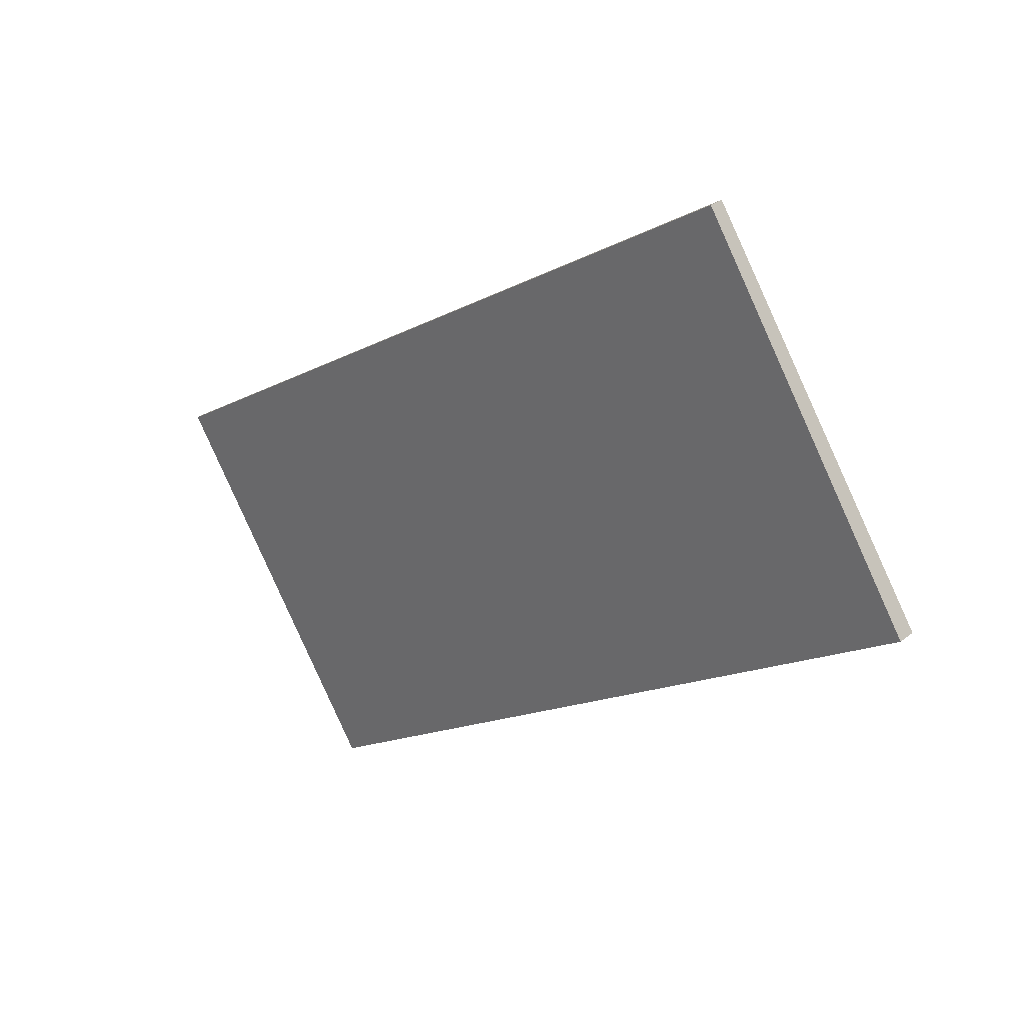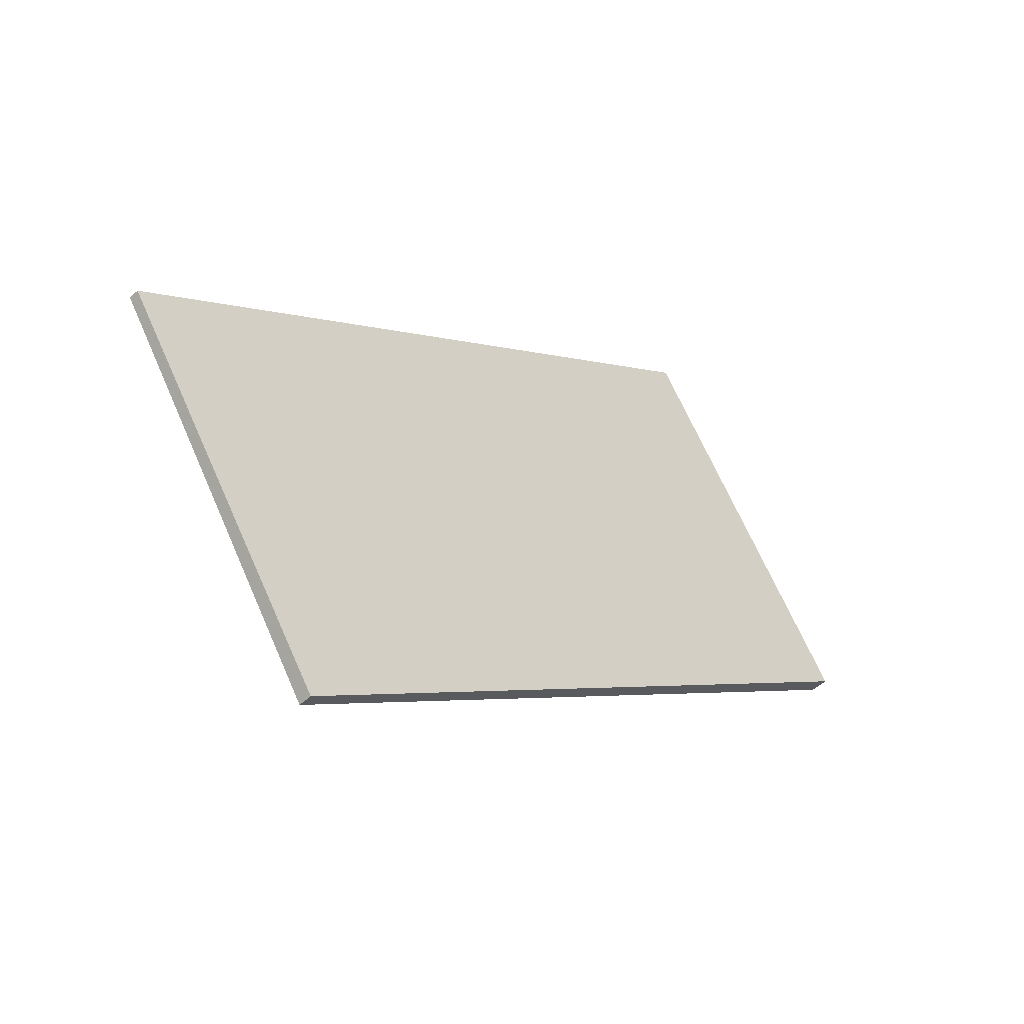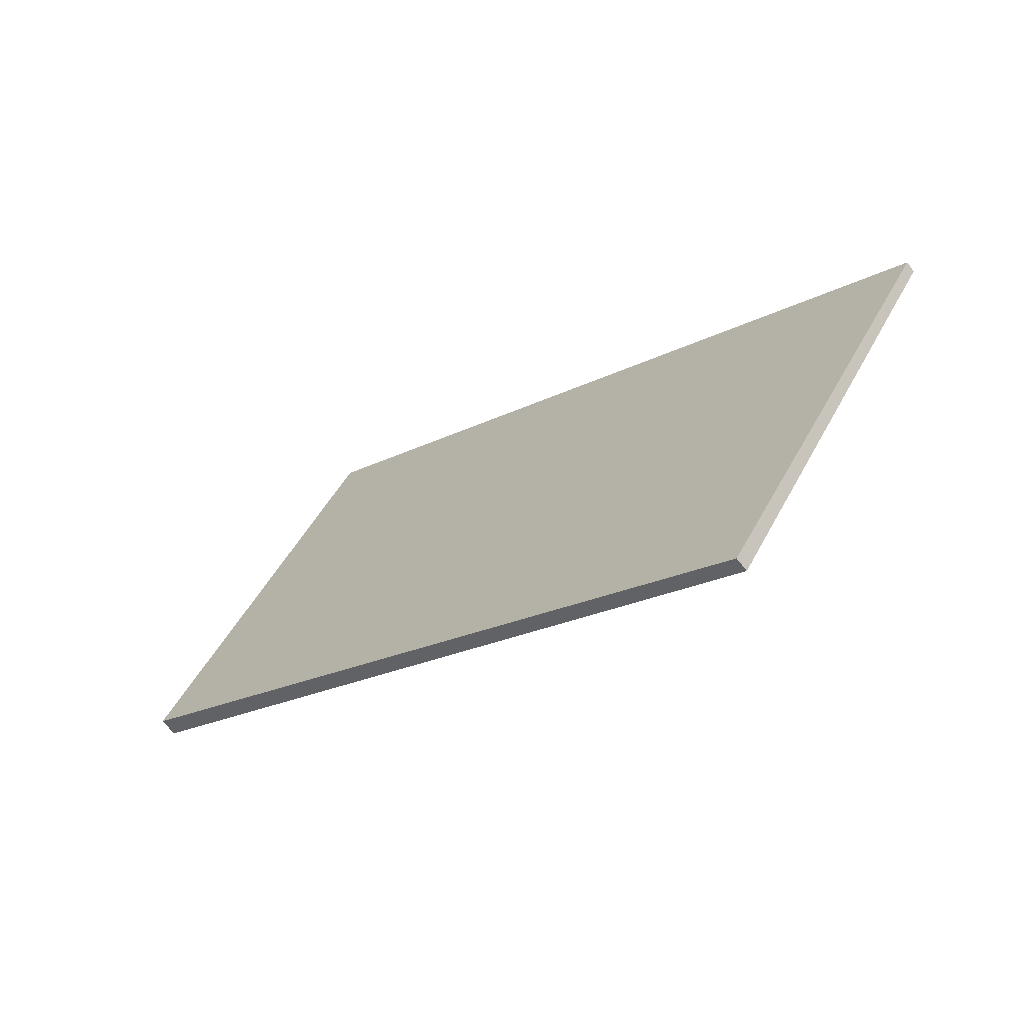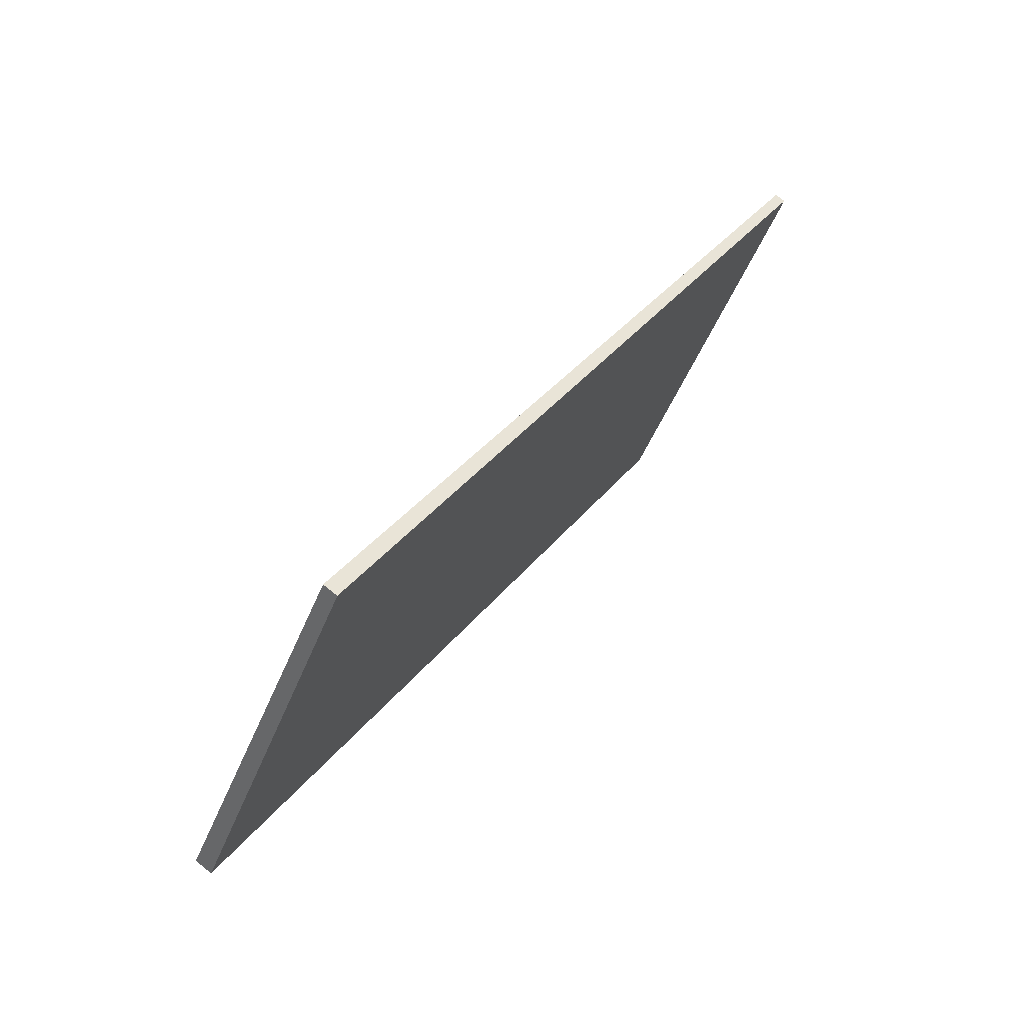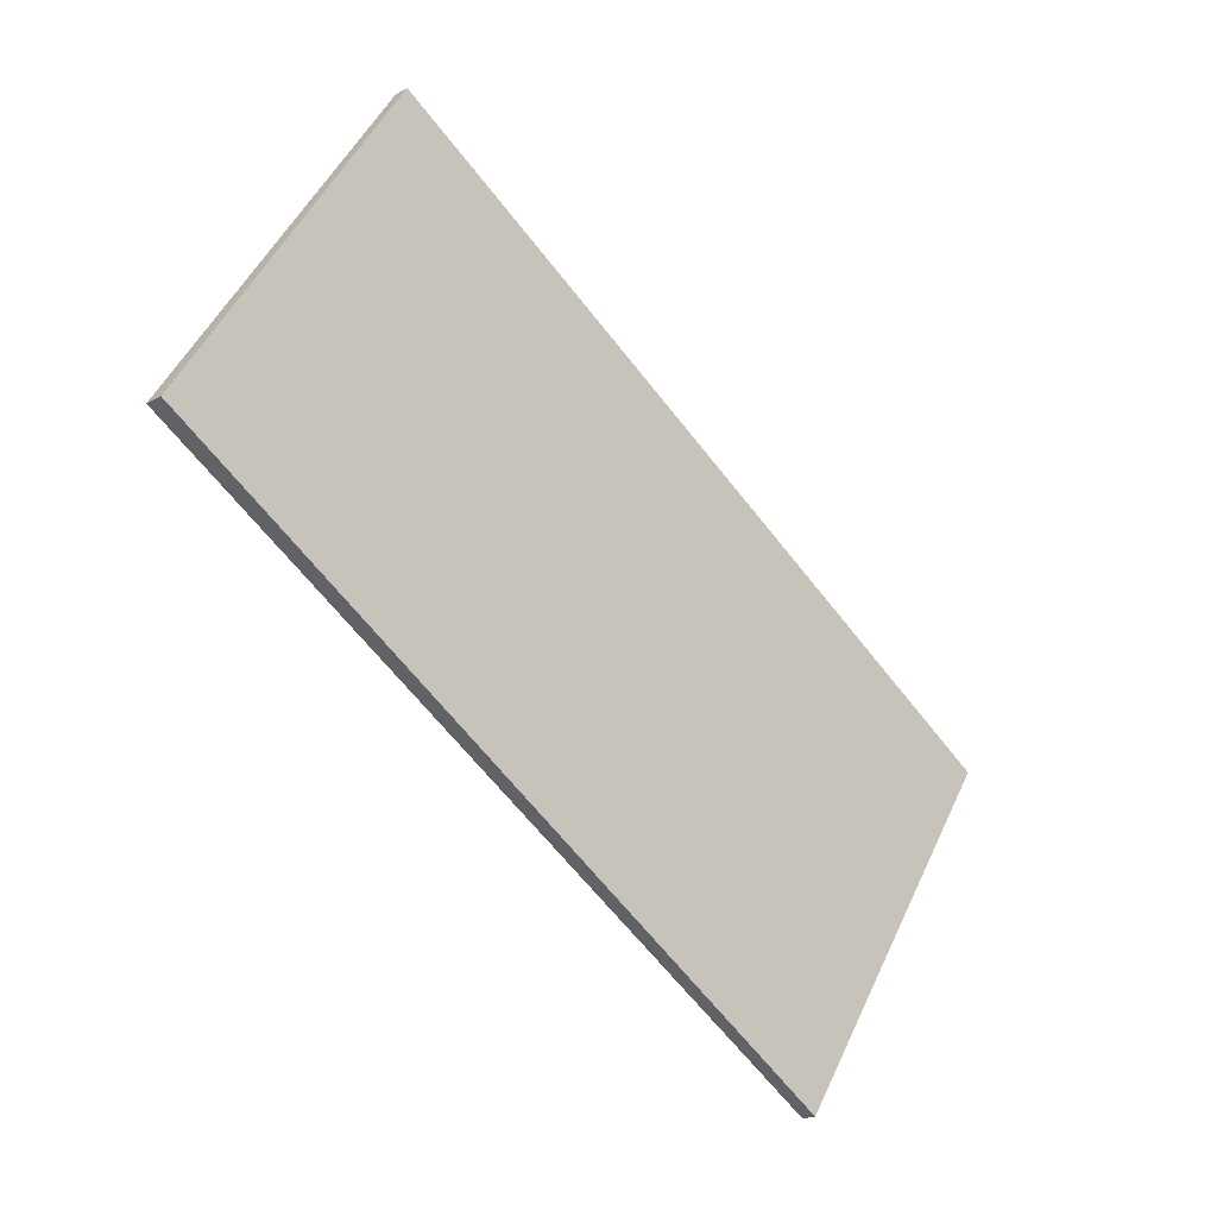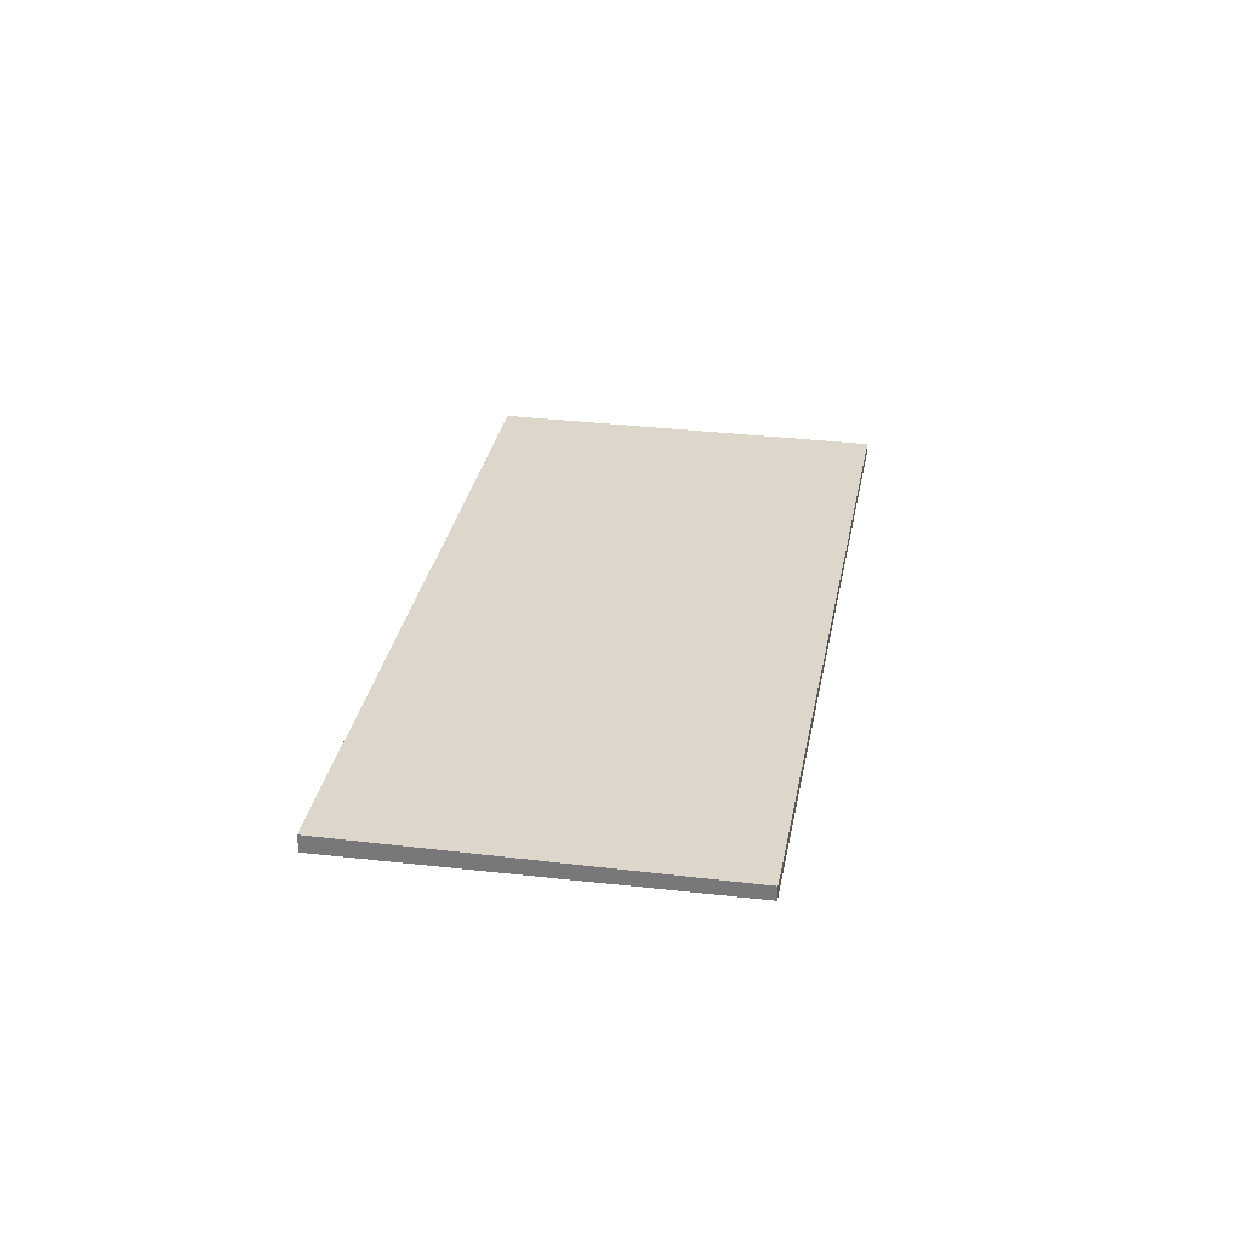
<metadata>
{"format":"obj","ext":"obj","renderer":"f3d","projection":"perspective","resolution":1024,"background":"white","views":[{"elev":30.6,"azim":41.6,"up":"+Y"},{"elev":-46.9,"azim":-42.7,"up":"+Y"},{"elev":-64.8,"azim":-142.7,"up":"+Y"},{"elev":73.8,"azim":128.6,"up":"+Y"},{"elev":-19.1,"azim":136.8,"up":"+Y"},{"elev":30.8,"azim":133.3,"up":"+Z"}]}
</metadata>
<code>
v -2304 -457.7 -0.2827
v -2314 -464.5 -0.219
v -2318 -459.3 -0.1658
v -2307 -452.5 -0.2296
v -2305 -455.1 -0.2567
v -2316 -462 -0.1929
v -2305 -458.2 -0.2776
v -2306 -455.7 -0.2515
v -2308 -453 -0.2244
v -2314 -464.4 -0.2198
v -2316 -461.9 -0.1937
v -2318 -459.2 -0.1666
v -2305 -458.2 -0.2776
v -2304 -457.7 -0.2827
v -2304 -457.7 0
v -2305 -458.2 0
v -2316 -462 -0.1929
v -2314 -464.5 -0.219
v -2314 -464.5 -2.776e-17
v -2316 -462 0
v -2318 -459.2 -0.1666
v -2318 -459.3 -0.1658
v -2318 -459.3 2.776e-17
v -2318 -459.2 -2.776e-17
v -2305 -455.1 -0.2567
v -2307 -452.5 -0.2296
v -2307 -452.5 0
v -2305 -455.1 0
v -2304 -457.7 -0.2827
v -2305 -455.1 -0.2567
v -2305 -455.1 0
v -2304 -457.7 0
v -2318 -459.3 -0.1658
v -2316 -462 -0.1929
v -2316 -462 0
v -2318 -459.3 2.776e-17
v -2314 -464.4 -0.2198
v -2305 -458.2 -0.2776
v -2305 -458.2 0
v -2314 -464.4 0
v -2307 -452.5 -0.2296
v -2308 -453 -0.2244
v -2308 -453 0
v -2307 -452.5 0
v -2314 -464.5 -0.219
v -2314 -464.4 -0.2198
v -2314 -464.4 0
v -2314 -464.5 -2.776e-17
v -2308 -453 -0.2244
v -2318 -459.2 -0.1666
v -2318 -459.2 -2.776e-17
v -2308 -453 0
v -2304 -457.7 0
v -2314 -464.5 0
v -2318 -459.3 0
v -2307 -452.5 0
f 9 4 5 8
f 8 5 1 7
f 11 8 7 10
f 12 9 8 11
f 10 2 6 11
f 11 6 3 12
f 14 15 16 13
f 18 19 20 17
f 22 23 24 21
f 26 27 28 25
f 30 31 32 29
f 34 35 36 33
f 38 39 40 37
f 42 43 44 41
f 46 47 48 45
f 50 51 52 49
f 54 55 56 53

</code>
